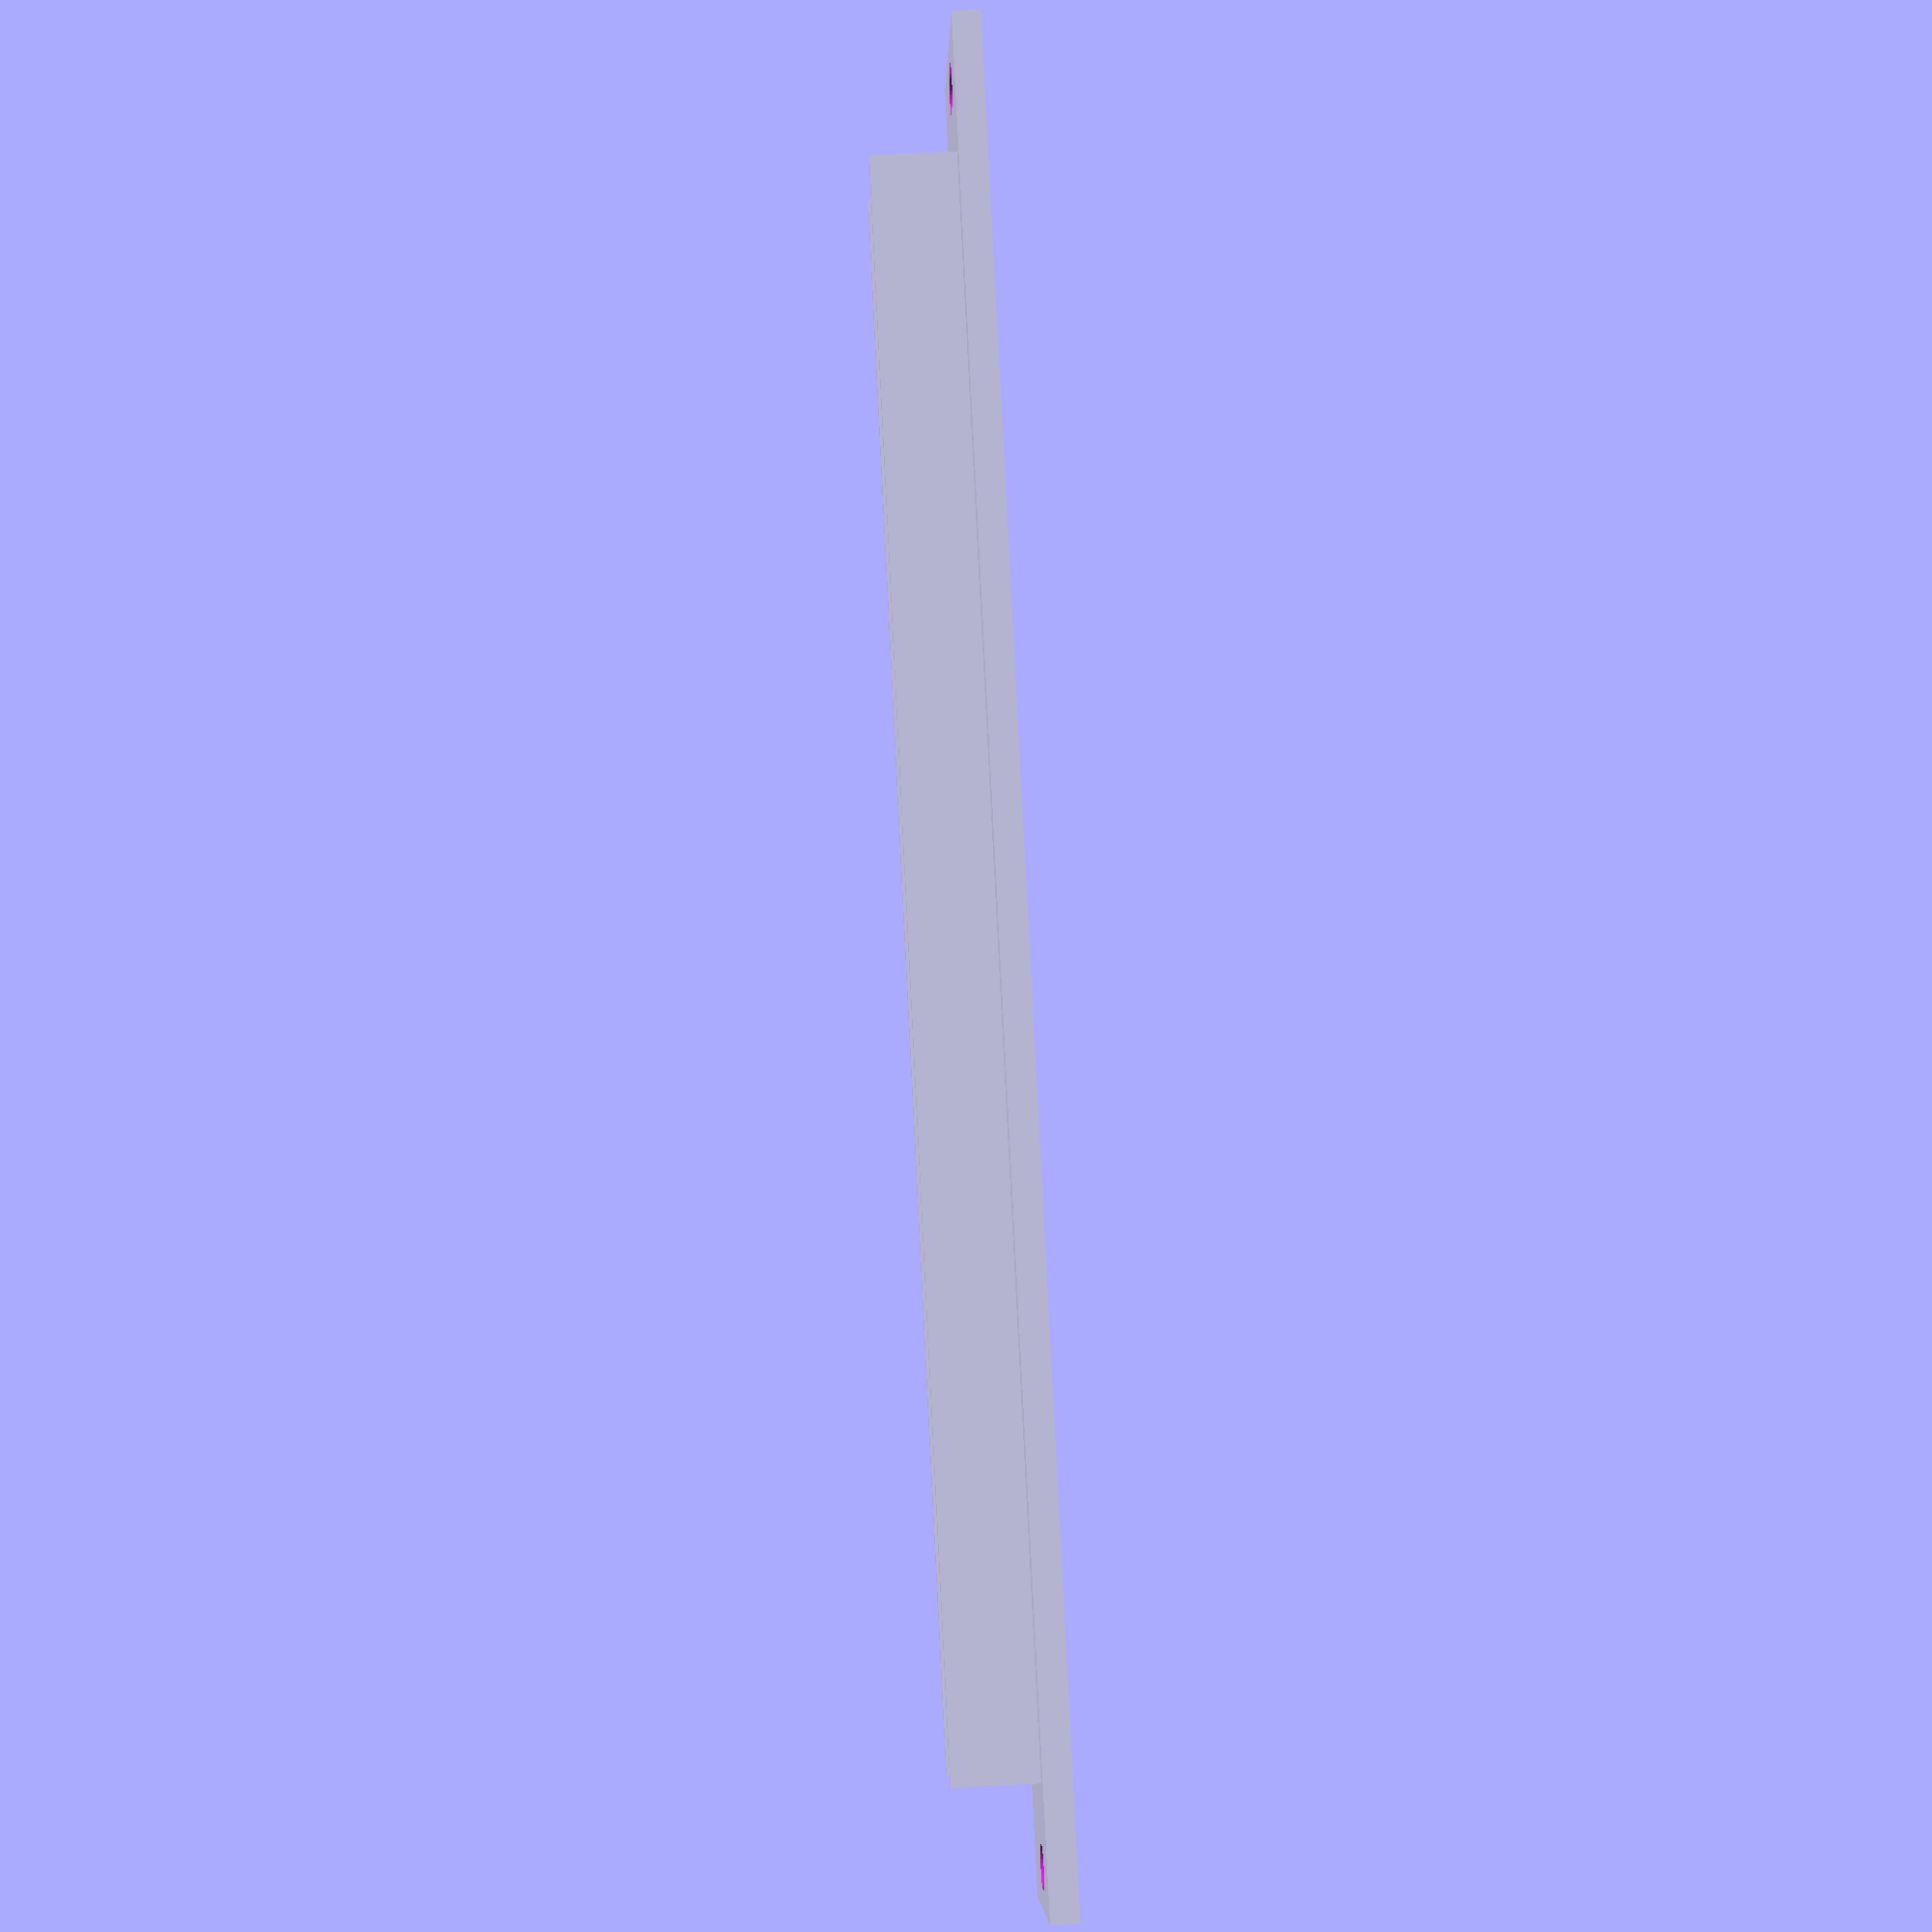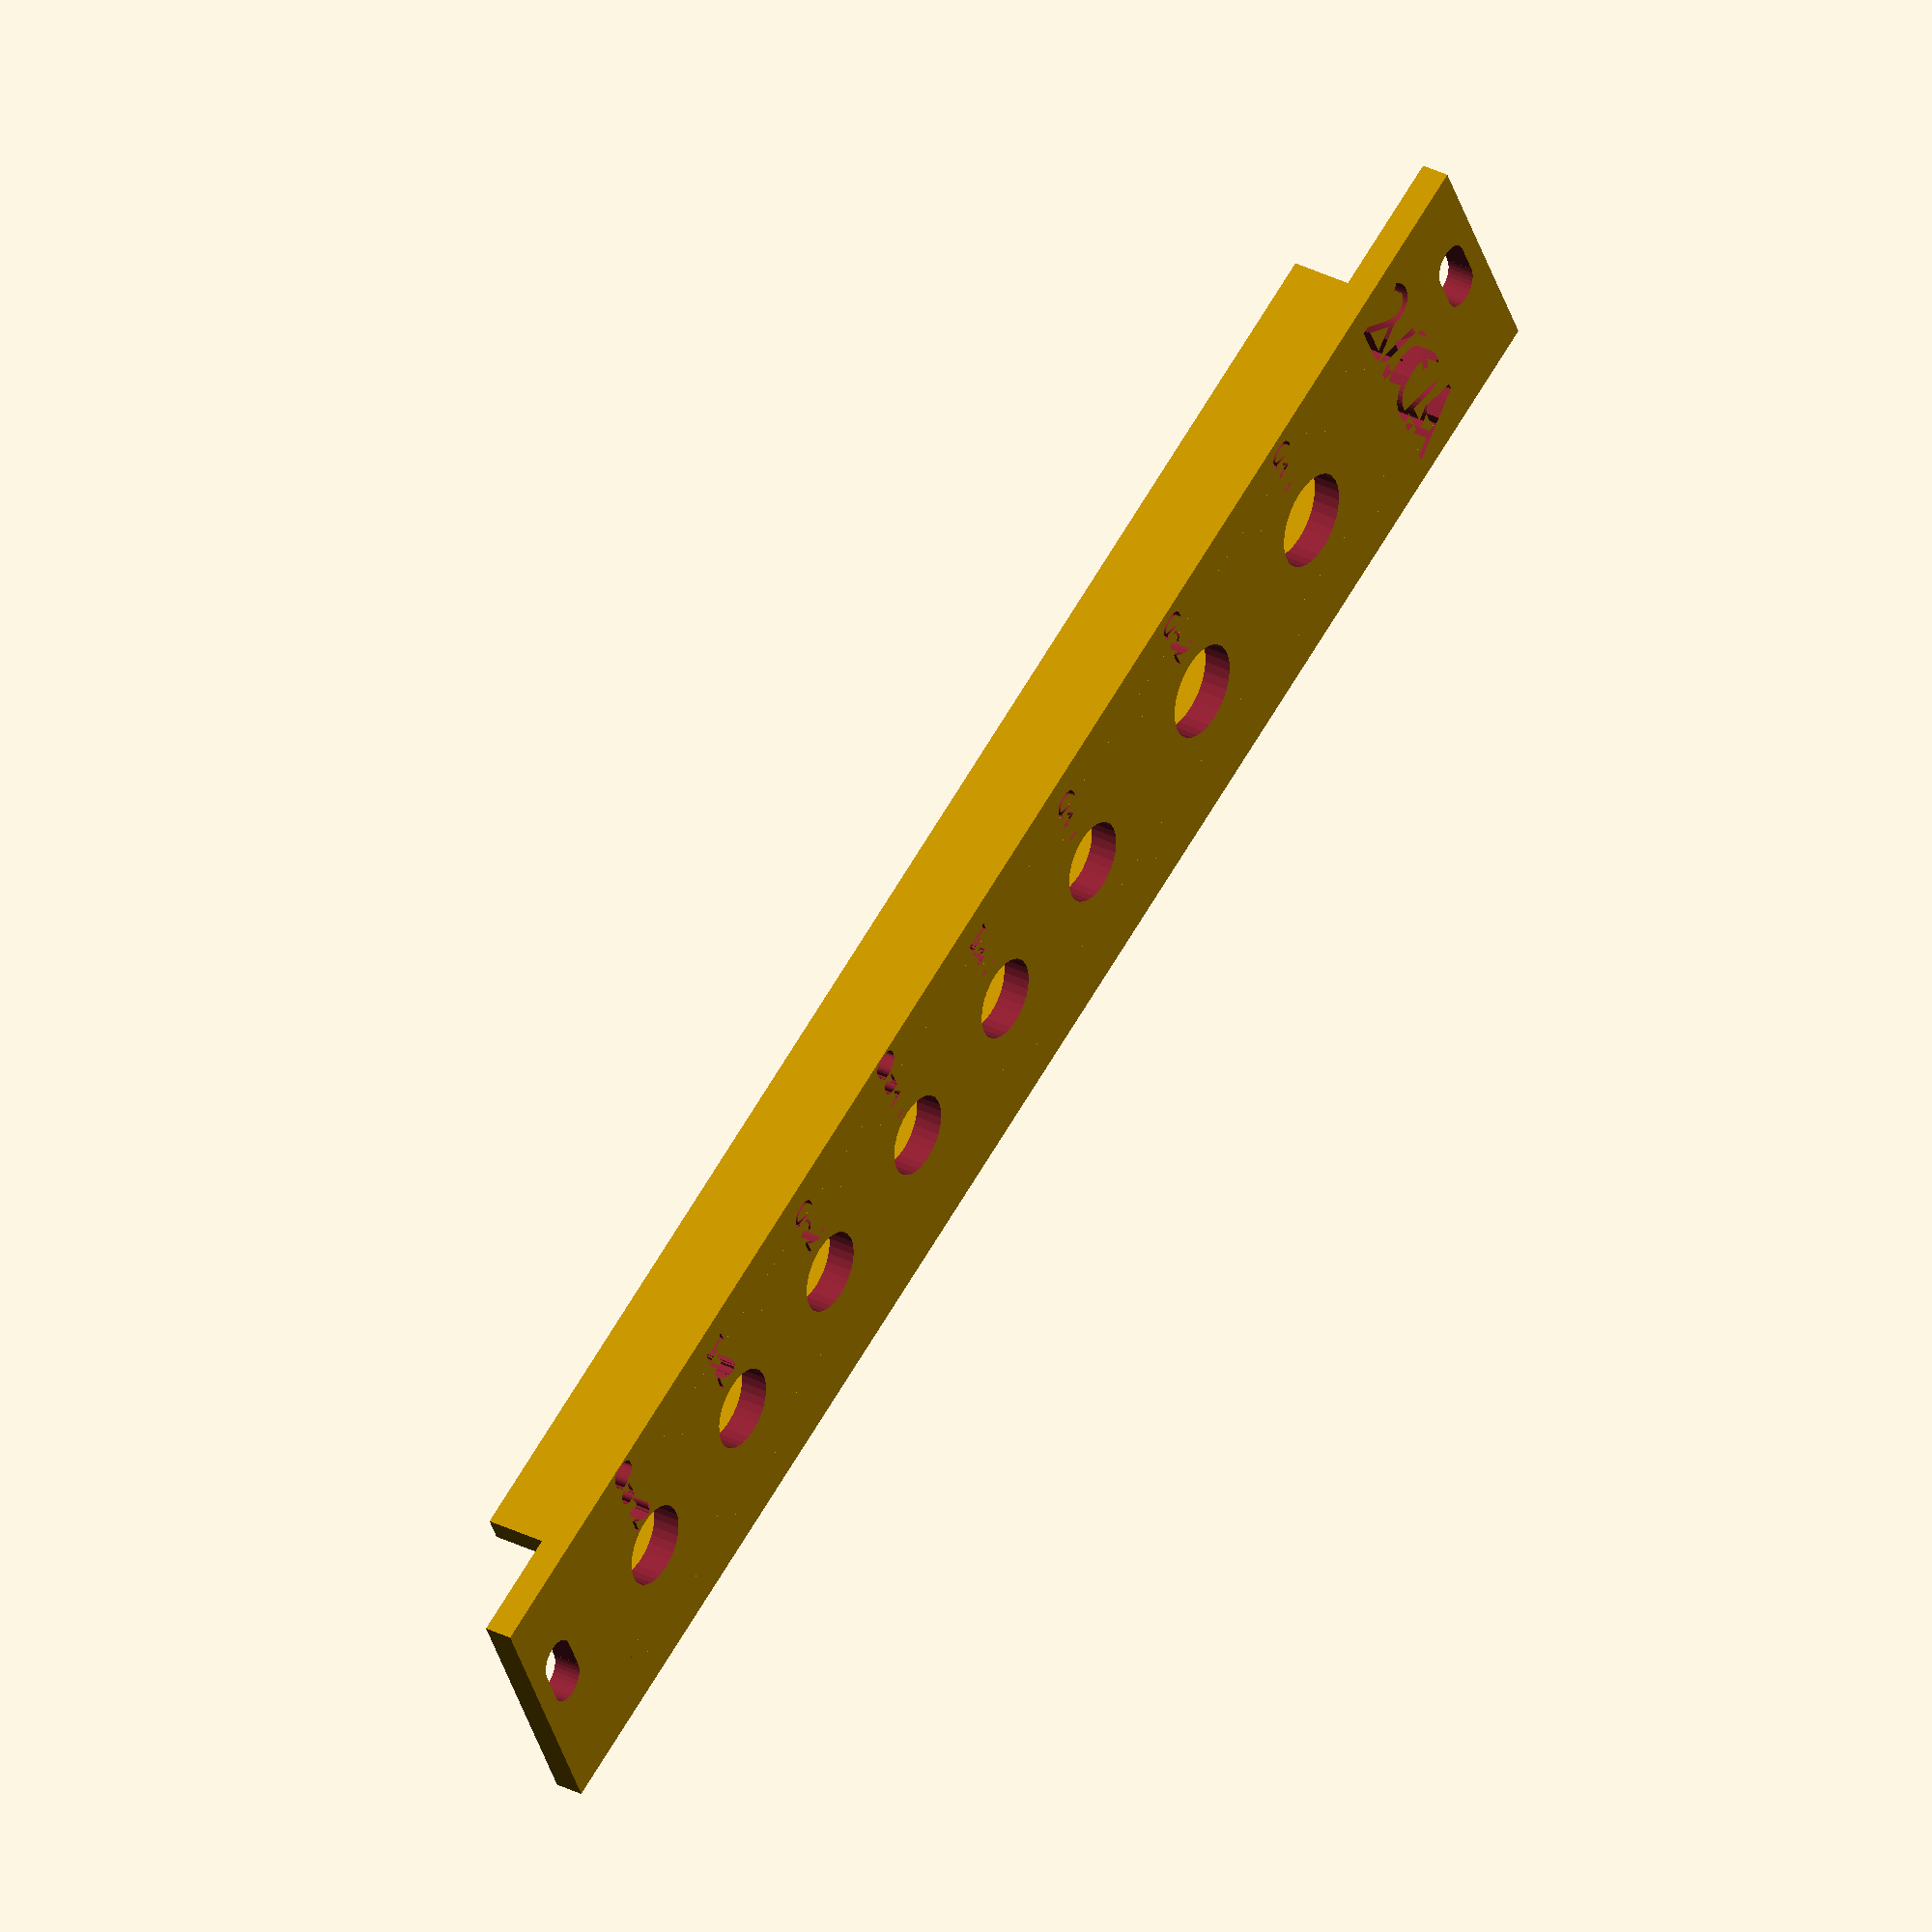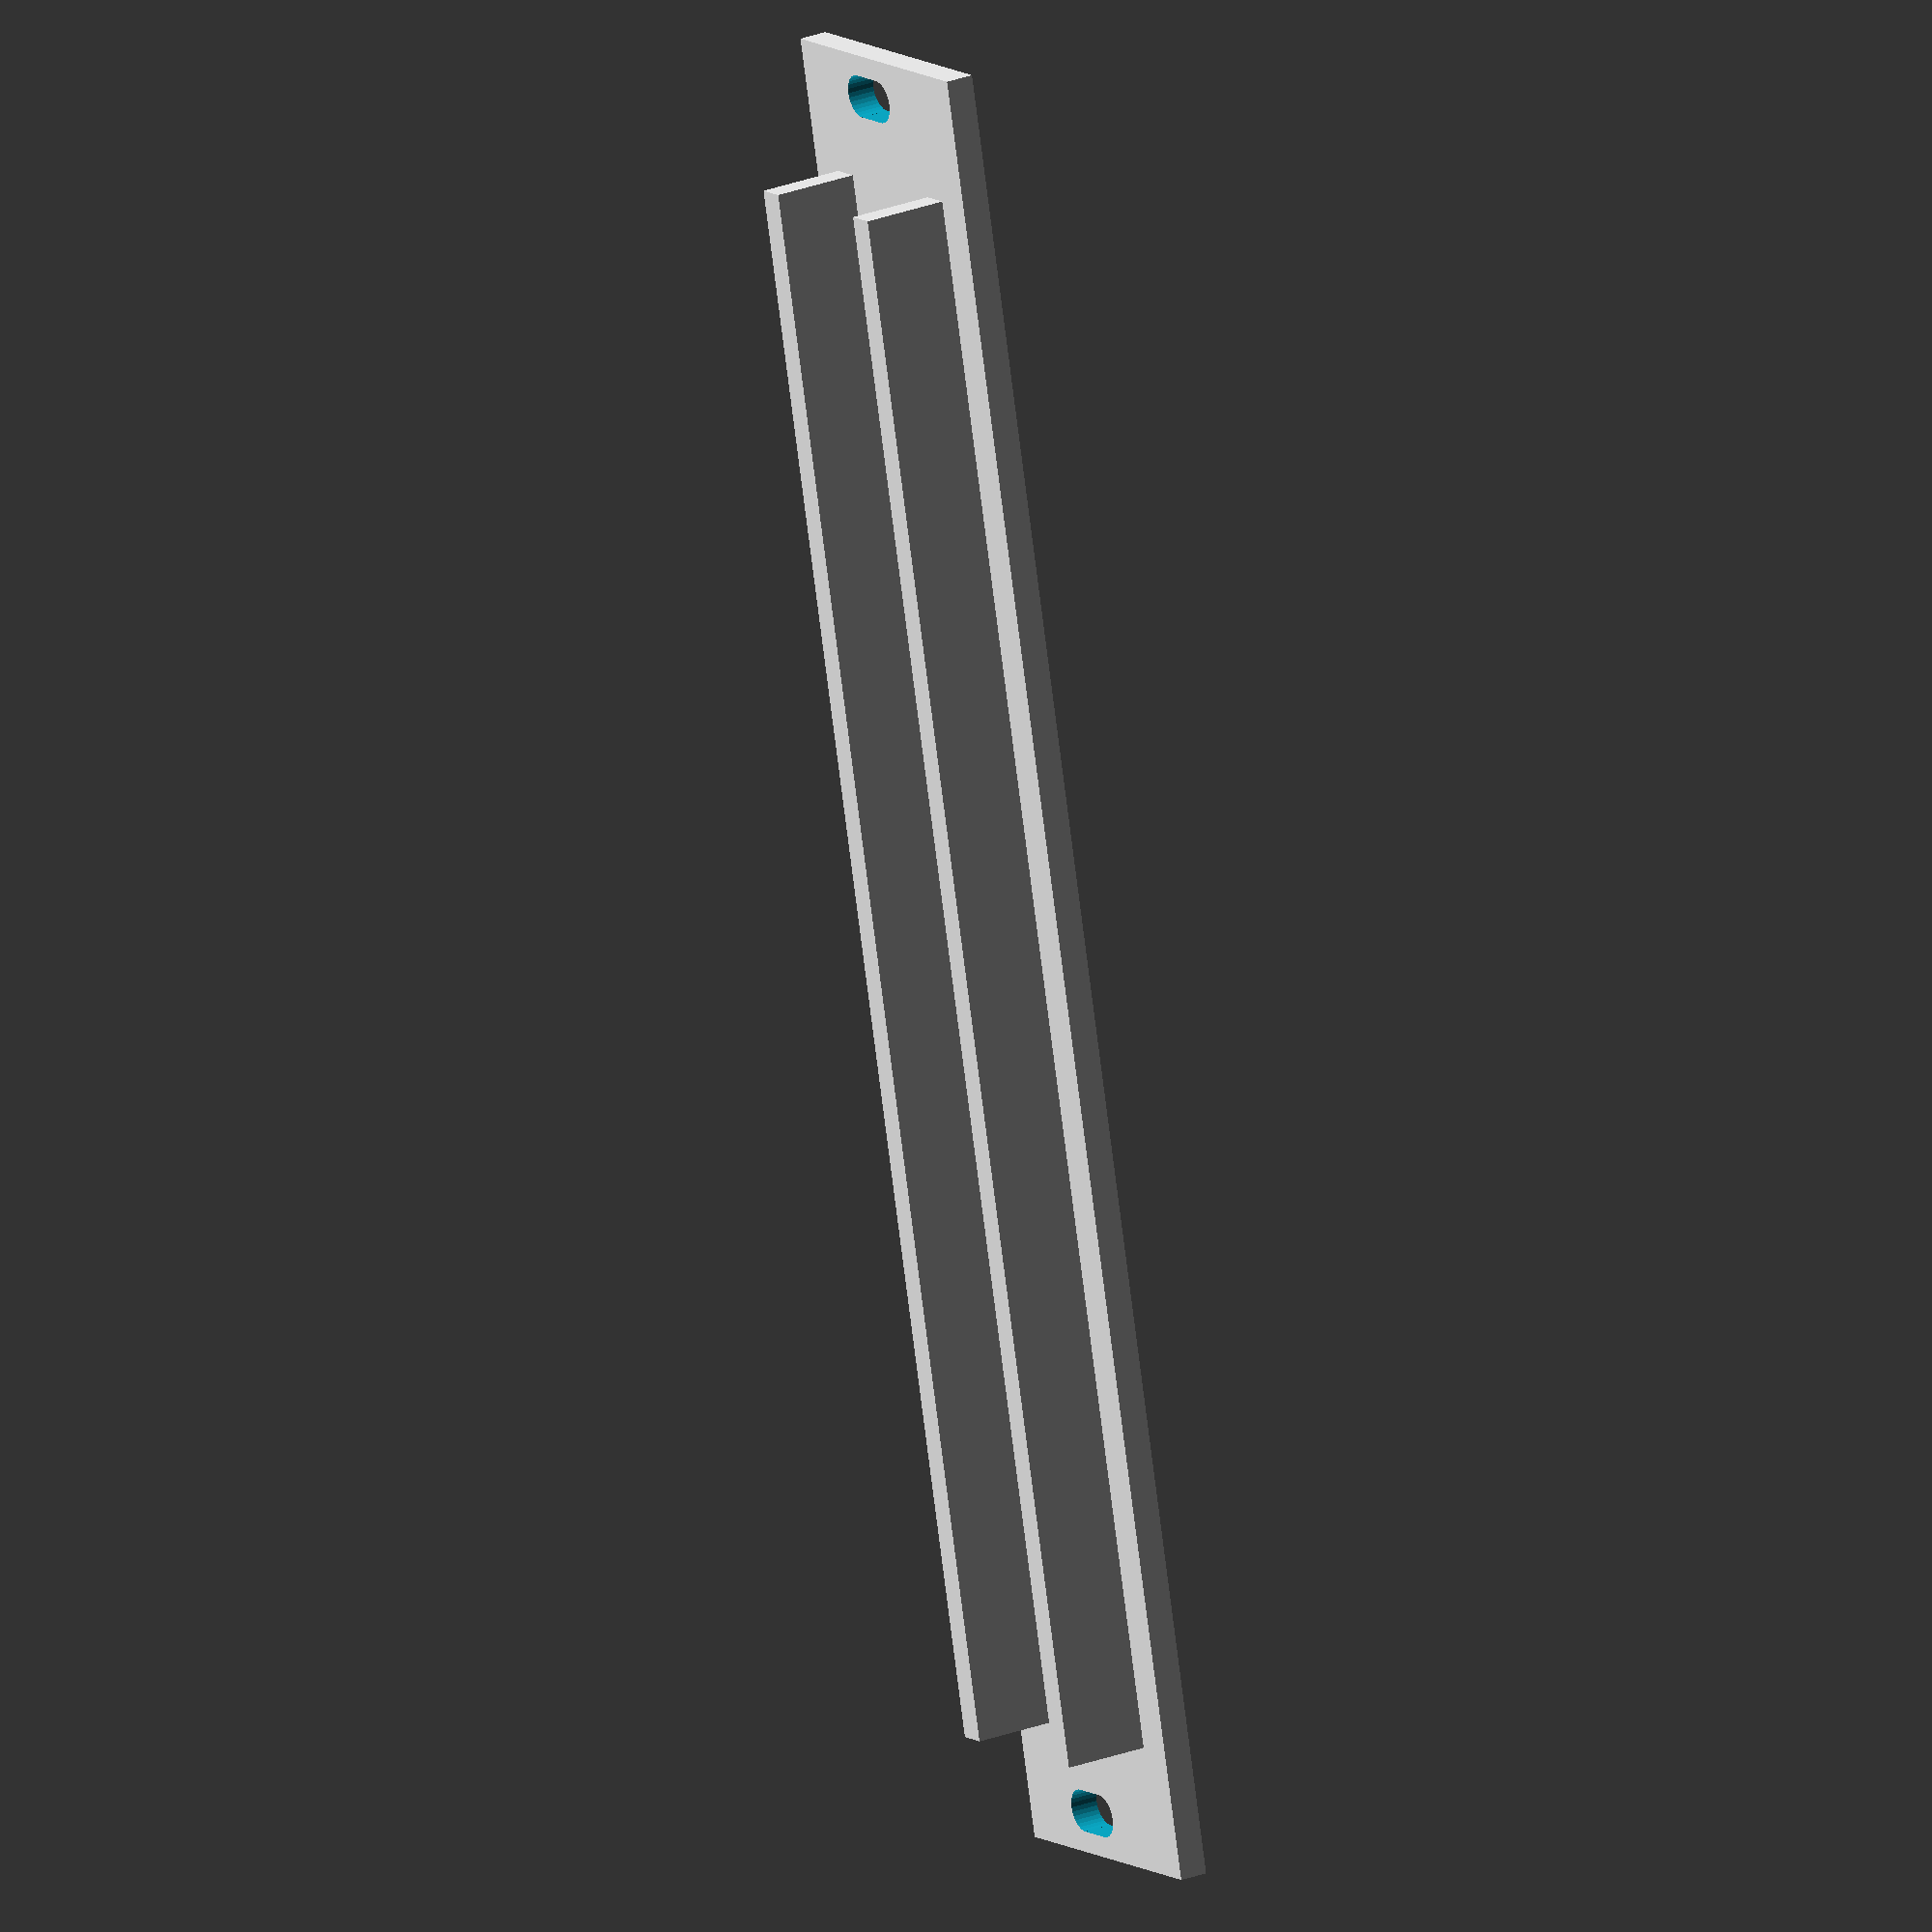
<openscad>
//!OpenSCAD

module hole_for_switch() {
  hole_in_front_plate(switch_dia);
}

module hole_for_potentiometer() {
  hole_in_front_plate(pot_dia);
}

module hole_for_jack() {
  hole_in_front_plate(jack_dia);
}

module hole_in_front_plate(diameter) {
  translate([0,-y2/2,0])
  rotate([270, 0, 0]){
    cylinder(r1=diameter/2, r2=diameter/2, h=y2*2, center=false);
  }
}

module make_face_plate() {
  difference() {
    cube([x1, y2, z1], center=false);

    union() {
        for (i=[0:5]) {
            translate([x1/2, 0, (15 + i * 12)]){
                hole_for_jack();
            }
        }
        for (i=[0:1]) {
            translate([x1/2, 0, (90 + i * 15)]){
                hole_for_potentiometer();
            }
        }
    }
  }
}

module make_slot_pair() {
  union(){
    translate([0, 0, (z1 - z4)]){
      make_slot();
    }
    translate([0, 0, z4]){
      make_slot();
    }
  }
}

module make_right_slot_pair() {
  translate([(x4 + 5.08 * (Width_HP - 4)), 0, 0]){
    union(){
      translate([0, 0, (z1 - z4)]){
        make_slot();
      }
      translate([0, 0, z4]){
        make_slot();
      }
    }
  }
}

module make_slot() {
  translate([0,-y2/2,0])
  union(){
    translate([x5, 0, 0]){
      rotate([270, 0, 0]){
        cylinder(r1=(z3 / 2), r2=(z3 / 2), h=y2*2, center=false);
      }
    }
    translate([x4, 0, 0]){
      rotate([270, 0, 0]){
        cylinder(r1=(z3 / 2), r2=(z3 / 2), h=y2*2, center=false);
      }
      translate([0, 0, ((z3 / 2) * -1)]){
        cube([(x5 - x4), y2*2, z3], center=false);
      }
    }
  }
}

module left_stiffening_rib() {
  translate([x2, 0, ((z1 - z2) / 2)]){
    cube([x3, y1, z2], center=false);
  }
}

module right_stiffening_rib() {
  translate([((x1 - x3) - x2), 0, ((z1 - z2) / 2)]){
    cube([x3, y1, z2], center=false);
  }
}

module panel_label(label) {
  translate([x1/2,0,116])
  translate([0,text_depth,0])
  rotate([90, 0, 0])
  linear_extrude(height=3)
    text(label, 5, "Krungthep", halign="center" );
}

module control_label(label, x, z) {
    translate([x,0,z])
    translate([0,text_depth,0])
    rotate([90, 0, 0])
    linear_extrude(height=3)
        text(label, 2, "Krungthep", halign="center", valign="center" );
}

Width_HP = 4;
jack_dia = 5.8;
pot_dia = 6.8;  // knob dia is 12.9
switch_dia = 4.75;
text_depth = 1;

// make round shapes more fine
$fs = 0.1;

// panel dimensions
// these will likely stay the same one dialed in
x1 = Width_HP * 5.08 - 0.3; // width of the front plate
x2 = 2.9; // inset of the stiffening ribs behind the front plate from the edges
x3 = 2;   // width of the stiffening ribs
x4 = 7.3; // distance to center of left-hand radius of mounting slot
x5 = 9.9; // distance to center of right-hand radius of mounting slot
y1 = 8;  // height of stiffening ribs (distance they extend back into the rack)
y2 = 2;   // thickness of front plate
z1 = 128.5; // height of the plate
z2 = 110.5; // length of the stiffening ribs (vertical distance)
z3 = 3;   // radius of mounting slots
z4 = 3;   // distance to center of radius/slot from lower edge of front plate
difference() {
  // all the positive stuff
  union() {
    make_face_plate();
    if (Width_HP > 10) {
        right_stiffening_rib();
    }
    left_stiffening_rib();
    right_stiffening_rib();
  }

  // cutouts
  // add a second set of mounting slots if larger than 10hp
  if (Width_HP <= 10) {
    make_slot_pair();
  } else {
    union(){
      make_right_slot_pair();
      make_slot_pair();
    }
  }
  echo("Final panel width: ", x1);

  panel_label("2VCA");

  control_label("OUT2", 3.5, 15 + 0 * 12);
  control_label("IN2", 4, 15 + 1 * 12);
  control_label("CV2", 4, 15 + 2 * 12);
  control_label("OUT1", 3.5, 15 + 3 * 12);
  control_label("IN1", 4, 15 + 4 * 12);
  control_label("CV1", 4, 15 + 5 * 12);

  control_label("CV2", 3, 90 + 0 * 15);
  control_label("CV1", 3, 90 + 1 * 15);
}

</openscad>
<views>
elev=275.4 azim=88.5 roll=177.1 proj=p view=wireframe
elev=295.2 azim=106.4 roll=210.1 proj=o view=wireframe
elev=75.9 azim=120.5 roll=187.2 proj=o view=solid
</views>
